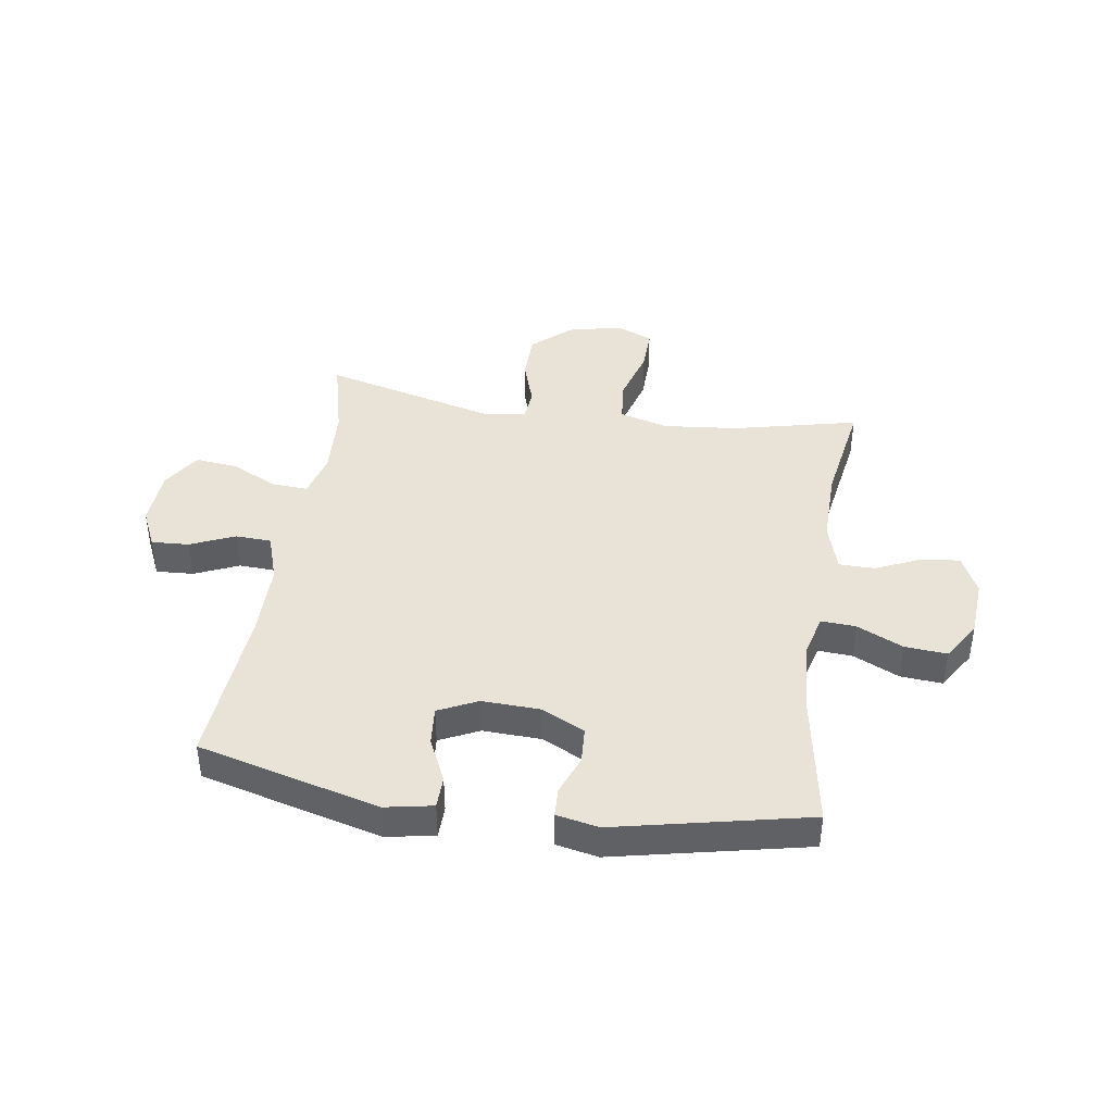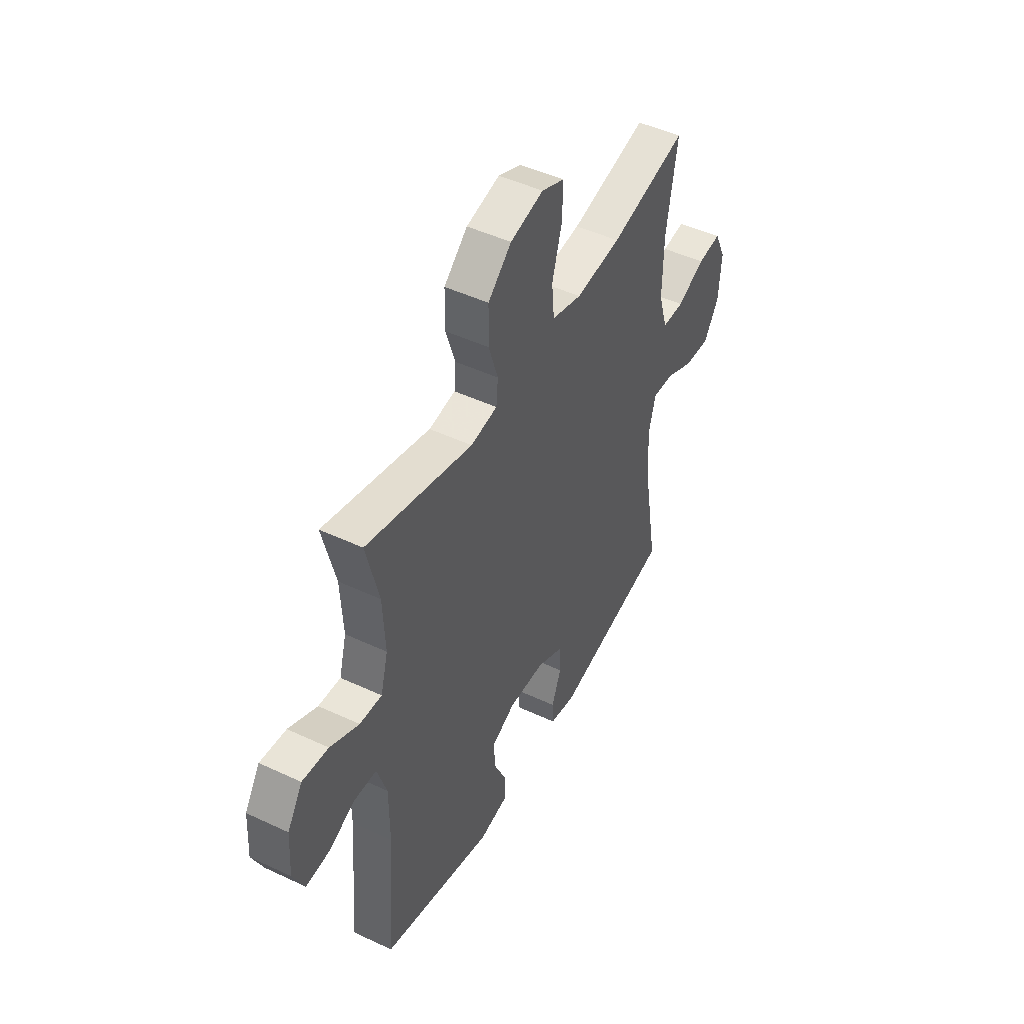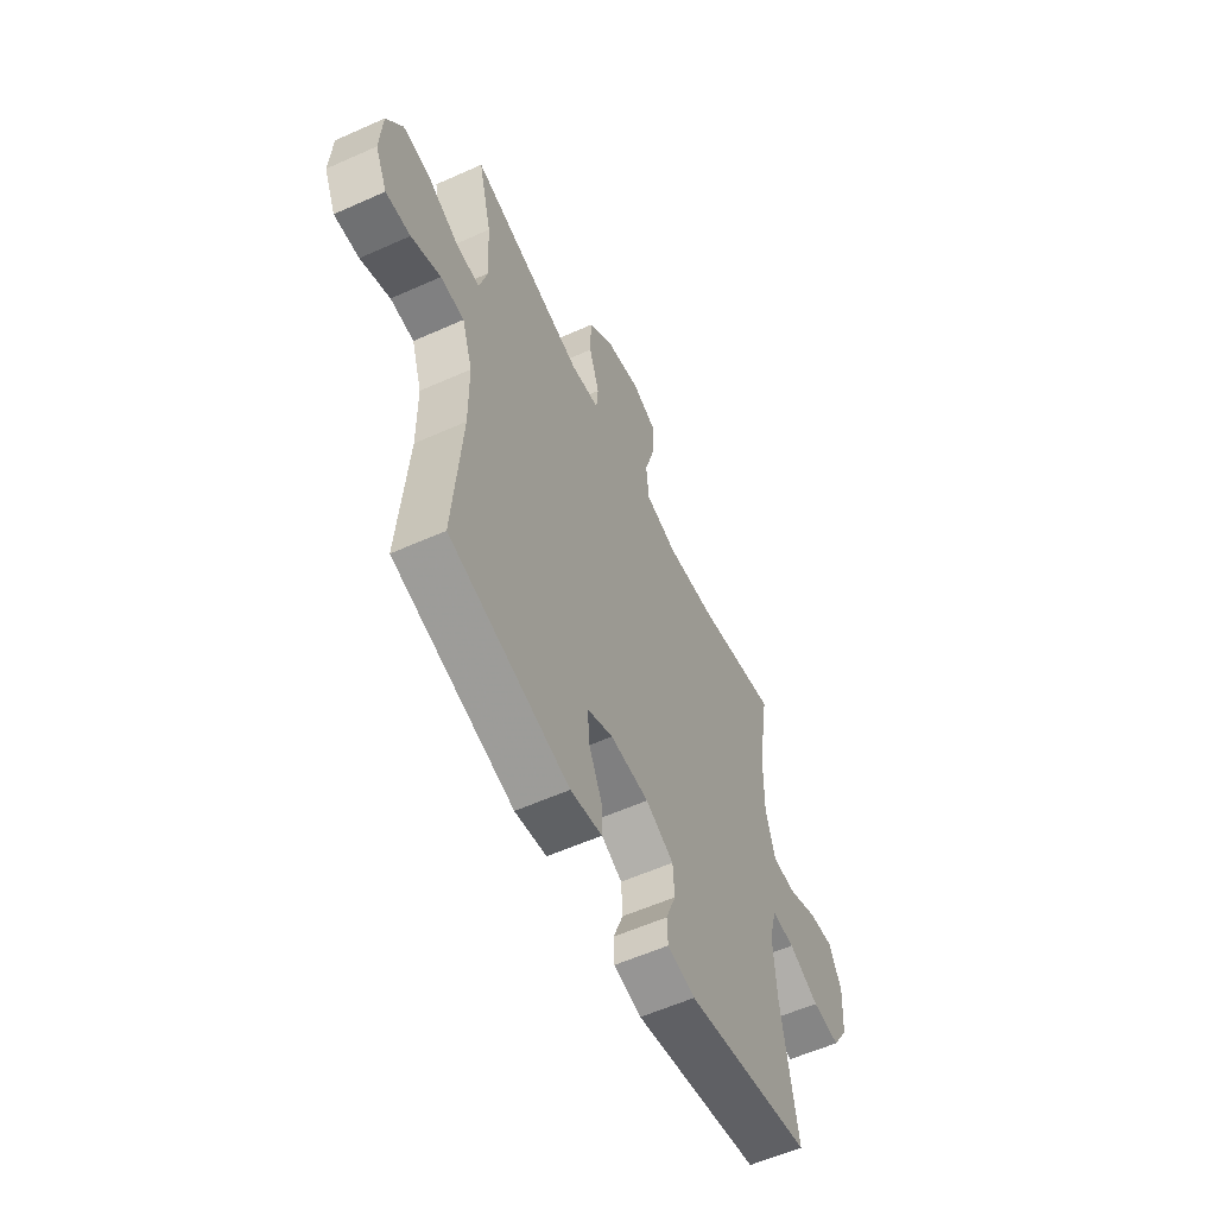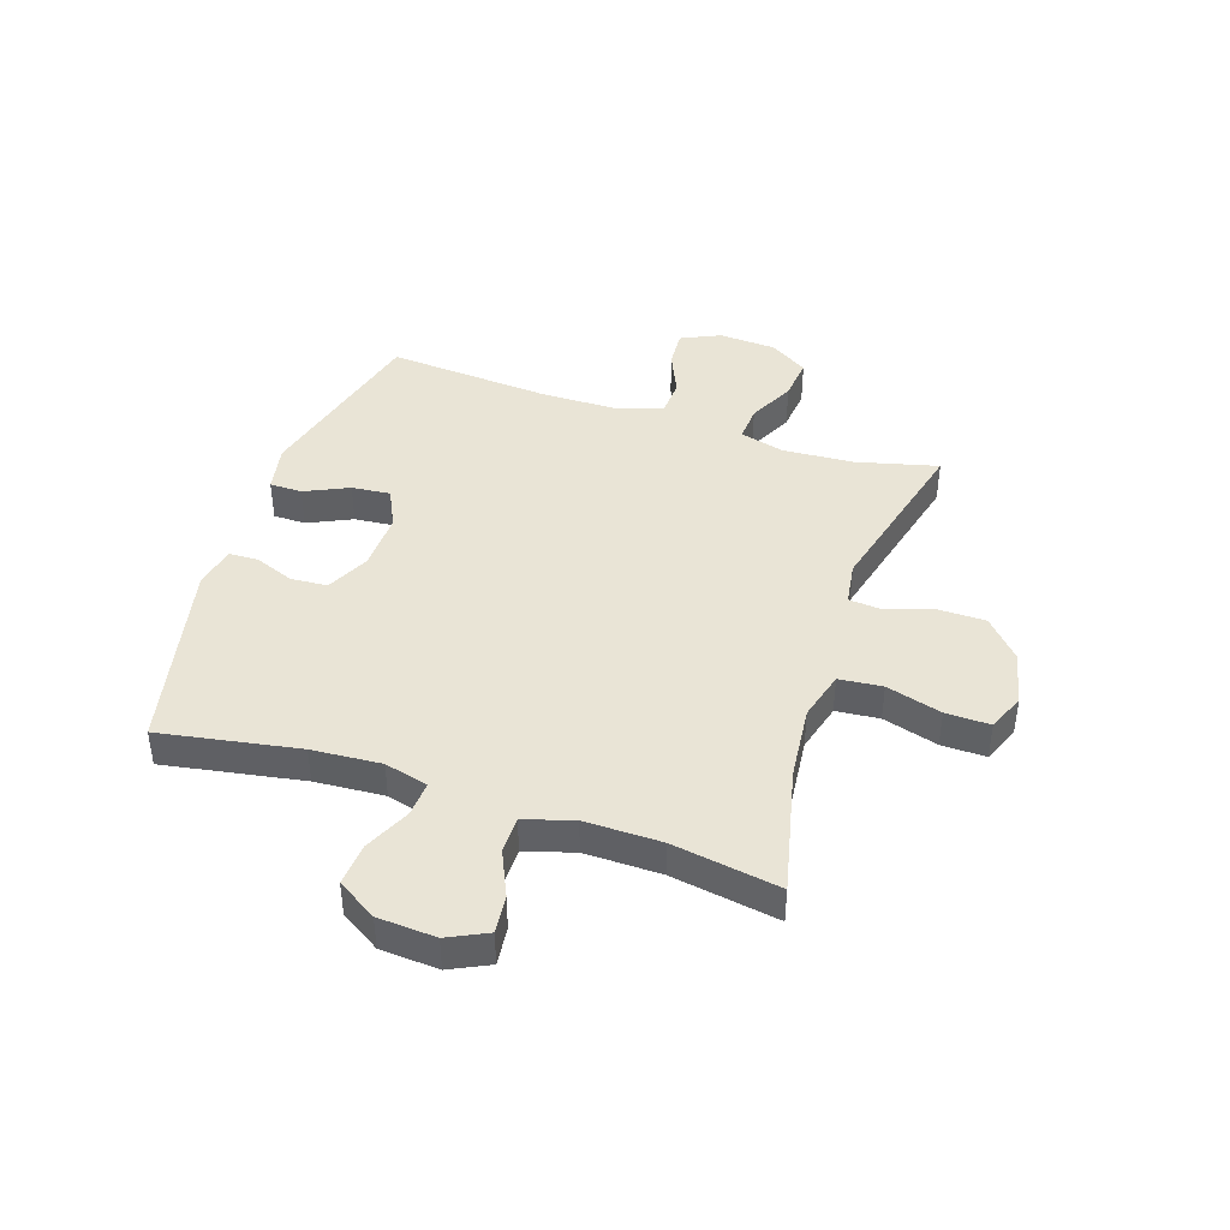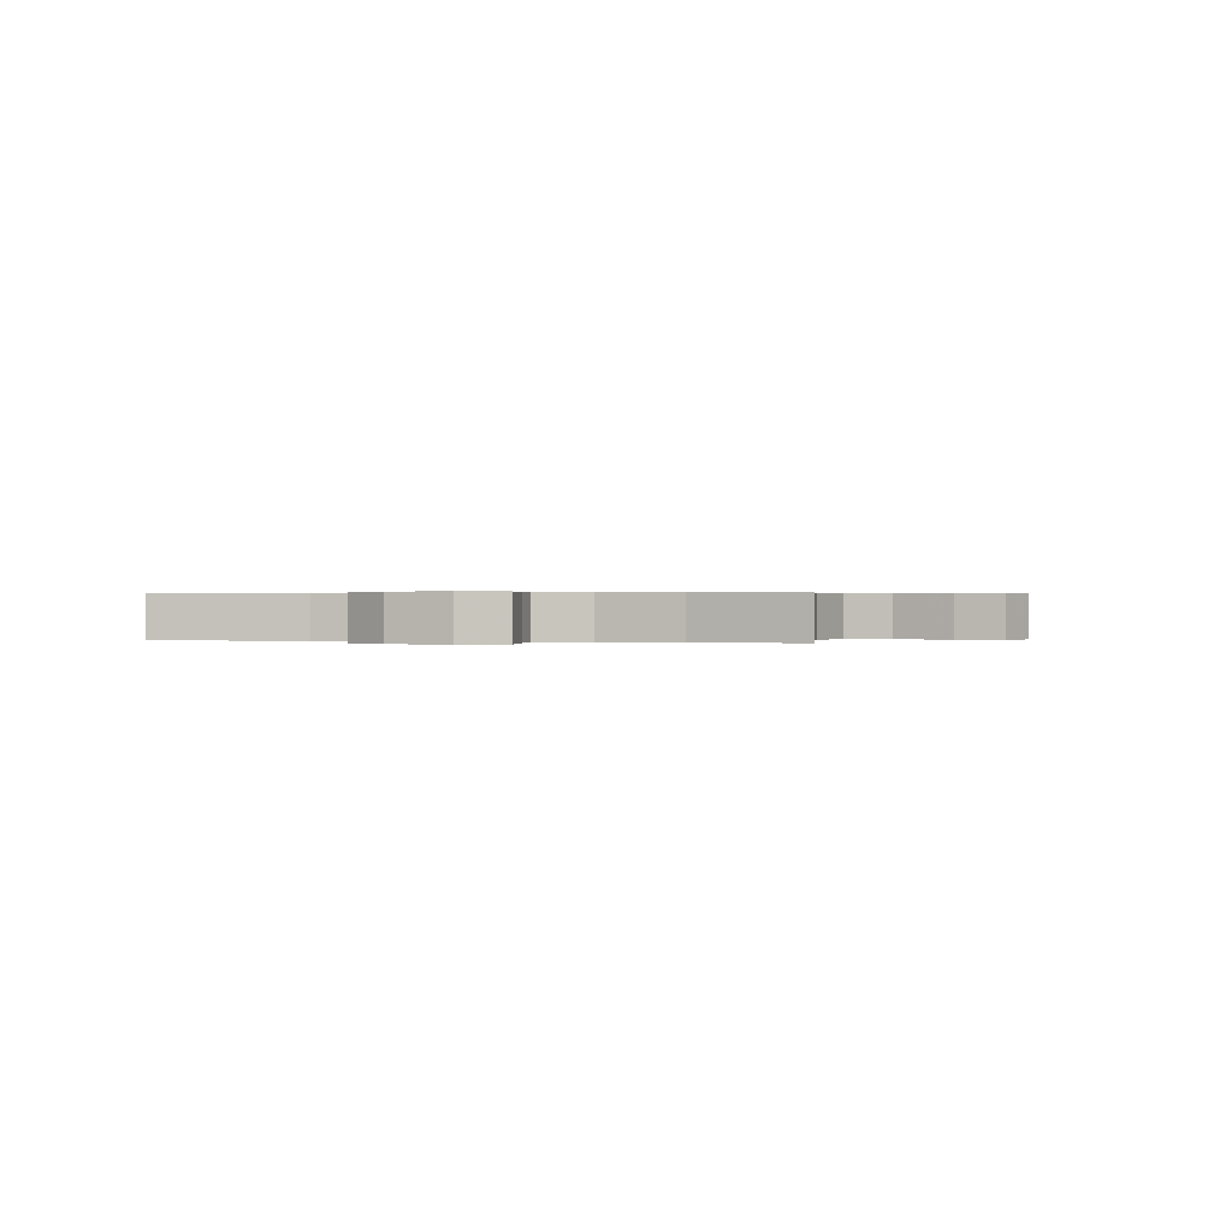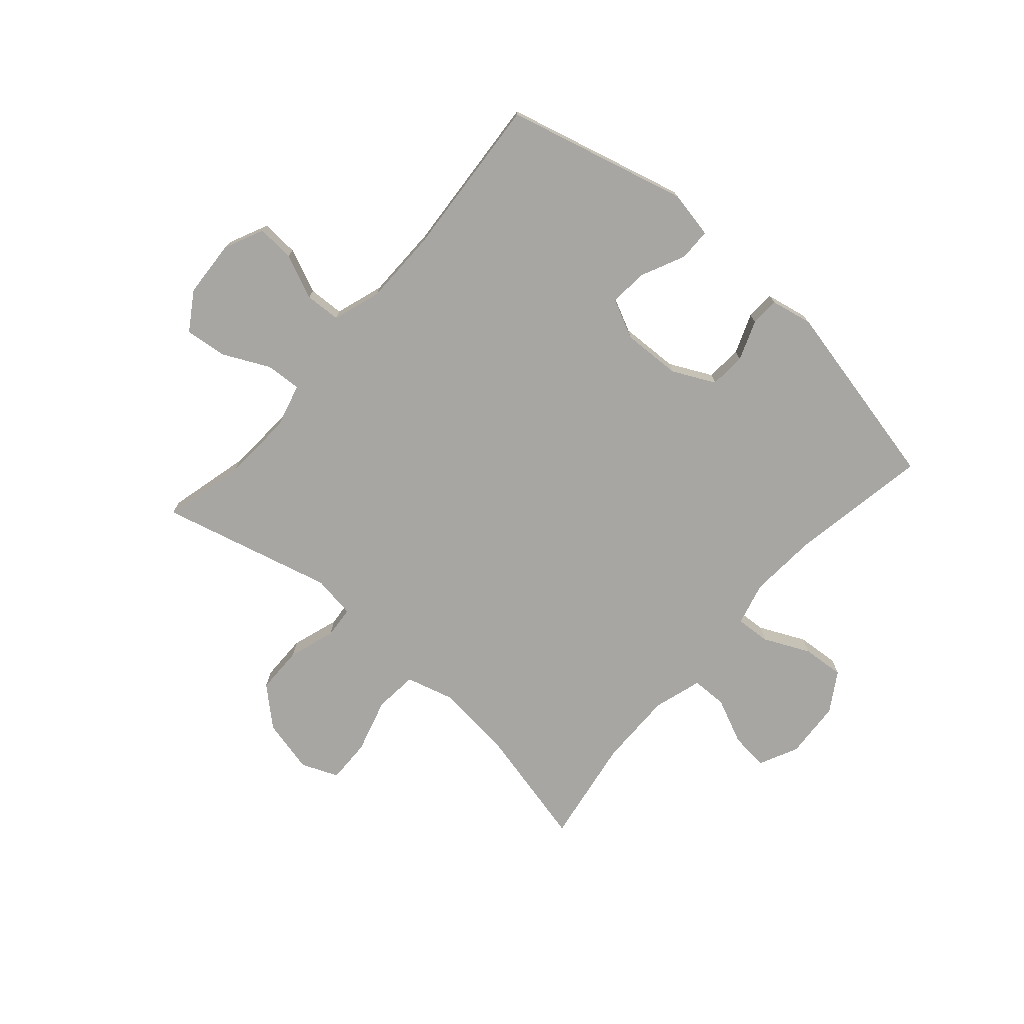
<metadata>
{"format":"obj","ext":"obj","renderer":"f3d","projection":"perspective","resolution":1024,"background":"white","views":[{"elev":41.6,"azim":-171.4,"up":"+Y"},{"elev":47.4,"azim":117.9,"up":"+Z"},{"elev":-57.8,"azim":114.9,"up":"+Z"},{"elev":42.6,"azim":-71.8,"up":"+Y"},{"elev":0.2,"azim":-74.3,"up":"+Y"},{"elev":-74.3,"azim":138.7,"up":"+Y"}]}
</metadata>
<code>
v 0.5 0.07 0.5
v 0.464 0.07 0.356
v 0.457 0.07 0.232
v 0.478 0.07 0.154
v 0.541 0.07 0.158
v 0.623 0.07 0.198
v 0.697 0.07 0.206
v 0.74 0.07 0.139
v 0.746 0.07 0.038
v 0.714 0.07 -0.031
v 0.648 0.07 -0.027
v 0.57 0.07 0.007
v 0.507 0.07 0.004
v 0.479 0.07 -0.081
v 0.478 0.07 -0.213
v 0.5 0.07 -0.5
v 0.181 0.07 -0.583
v 0.097 0.07 -0.567
v 0.096 0.07 -0.51
v 0.132 0.07 -0.433
v 0.138 0.07 -0.365
v 0.069 0.07 -0.332
v -0.034 0.07 -0.336
v -0.109 0.07 -0.373
v -0.113 0.07 -0.437
v -0.086 0.07 -0.507
v -0.088 0.07 -0.558
v -0.162 0.07 -0.573
v -0.5 0.07 -0.5
v -0.458 0.07 -0.256
v -0.45 0.07 -0.134
v -0.47 0.07 -0.058
v -0.531 0.07 -0.062
v -0.612 0.07 -0.1
v -0.686 0.07 -0.106
v -0.729 0.07 -0.037
v -0.736 0.07 0.065
v -0.703 0.07 0.134
v -0.636 0.07 0.127
v -0.556 0.07 0.091
v -0.493 0.07 0.092
v -0.467 0.07 0.178
v -0.469 0.07 0.312
v -0.5 0.07 0.5
v -0.279 0.07 0.449
v -0.149 0.07 0.436
v -0.063 0.07 0.46
v -0.056 0.07 0.536
v -0.084 0.07 0.633
v -0.086 0.07 0.711
v -0.021 0.07 0.738
v 0.074 0.07 0.716
v 0.141 0.07 0.656
v 0.142 0.07 0.572
v 0.115 0.07 0.489
v 0.12 0.07 0.433
v 0.196 0.07 0.422
v 0.5 0 0.5
v 0.464 0 0.356
v 0.457 0 0.232
v 0.478 0 0.154
v 0.541 0 0.158
v 0.623 0 0.198
v 0.697 0 0.206
v 0.74 0 0.139
v 0.746 0 0.038
v 0.714 0 -0.031
v 0.648 0 -0.027
v 0.57 0 0.007
v 0.507 0 0.004
v 0.479 0 -0.081
v 0.478 0 -0.213
v 0.5 0 -0.5
v 0.181 0 -0.583
v 0.097 0 -0.567
v 0.096 0 -0.51
v 0.132 0 -0.433
v 0.138 0 -0.365
v 0.069 0 -0.332
v -0.034 0 -0.336
v -0.109 0 -0.373
v -0.113 0 -0.437
v -0.086 0 -0.507
v -0.088 0 -0.558
v -0.162 0 -0.573
v -0.5 0 -0.5
v -0.458 0 -0.256
v -0.45 0 -0.134
v -0.47 0 -0.058
v -0.531 0 -0.062
v -0.612 0 -0.1
v -0.686 0 -0.106
v -0.729 0 -0.037
v -0.736 0 0.065
v -0.703 0 0.134
v -0.636 0 0.127
v -0.556 0 0.091
v -0.493 0 0.092
v -0.467 0 0.178
v -0.469 0 0.312
v -0.5 0 0.5
v -0.279 0 0.449
v -0.149 0 0.436
v -0.063 0 0.46
v -0.056 0 0.536
v -0.084 0 0.633
v -0.086 0 0.711
v -0.021 0 0.738
v 0.074 0 0.716
v 0.141 0 0.656
v 0.142 0 0.572
v 0.115 0 0.489
v 0.12 0 0.433
v 0.196 0 0.422
f 52 53 54 55
f 52 55 56
f 51 52 56
f 48 49 50 51
f 47 48 51 56
f 46 47 56
f 43 44 45
f 42 43 45 46
f 41 42 46 56
f 37 38 39 40
f 37 40 41
f 36 37 41
f 33 34 35 36
f 32 33 36 41
f 31 32 41 56
f 27 28 29 30
f 25 26 27 30
f 24 25 30 31
f 23 24 31 56
f 17 18 19 20
f 15 16 17 20
f 14 15 20 21
f 13 14 21 22
f 9 10 11 12
f 9 12 13
f 8 9 13
f 5 6 7 8
f 4 5 8 13
f 3 4 13 22
f 57 1 2
f 22 23 56 57
f 2 3 22 57
f 112 111 110 109
f 113 112 109
f 113 109 108
f 108 107 106 105
f 113 108 105 104
f 113 104 103
f 102 101 100
f 103 102 100 99
f 113 103 99 98
f 97 96 95 94
f 98 97 94
f 98 94 93
f 93 92 91 90
f 98 93 90 89
f 113 98 89 88
f 87 86 85 84
f 87 84 83 82
f 88 87 82 81
f 113 88 81 80
f 77 76 75 74
f 77 74 73 72
f 78 77 72 71
f 79 78 71 70
f 69 68 67 66
f 70 69 66
f 70 66 65
f 65 64 63 62
f 70 65 62 61
f 79 70 61 60
f 59 58 114
f 114 113 80 79
f 114 79 60 59
f 1 58 59 2
f 2 59 60 3
f 3 60 61 4
f 4 61 62 5
f 5 62 63 6
f 6 63 64 7
f 7 64 65 8
f 8 65 66 9
f 9 66 67 10
f 10 67 68 11
f 11 68 69 12
f 12 69 70 13
f 13 70 71 14
f 14 71 72 15
f 15 72 73 16
f 16 73 74 17
f 17 74 75 18
f 18 75 76 19
f 19 76 77 20
f 20 77 78 21
f 21 78 79 22
f 22 79 80 23
f 23 80 81 24
f 24 81 82 25
f 25 82 83 26
f 26 83 84 27
f 27 84 85 28
f 28 85 86 29
f 29 86 87 30
f 30 87 88 31
f 31 88 89 32
f 32 89 90 33
f 33 90 91 34
f 34 91 92 35
f 35 92 93 36
f 36 93 94 37
f 37 94 95 38
f 38 95 96 39
f 39 96 97 40
f 40 97 98 41
f 41 98 99 42
f 42 99 100 43
f 43 100 101 44
f 44 101 102 45
f 45 102 103 46
f 46 103 104 47
f 47 104 105 48
f 48 105 106 49
f 49 106 107 50
f 50 107 108 51
f 51 108 109 52
f 52 109 110 53
f 53 110 111 54
f 54 111 112 55
f 55 112 113 56
f 56 113 114 57
f 57 114 58 1

</code>
